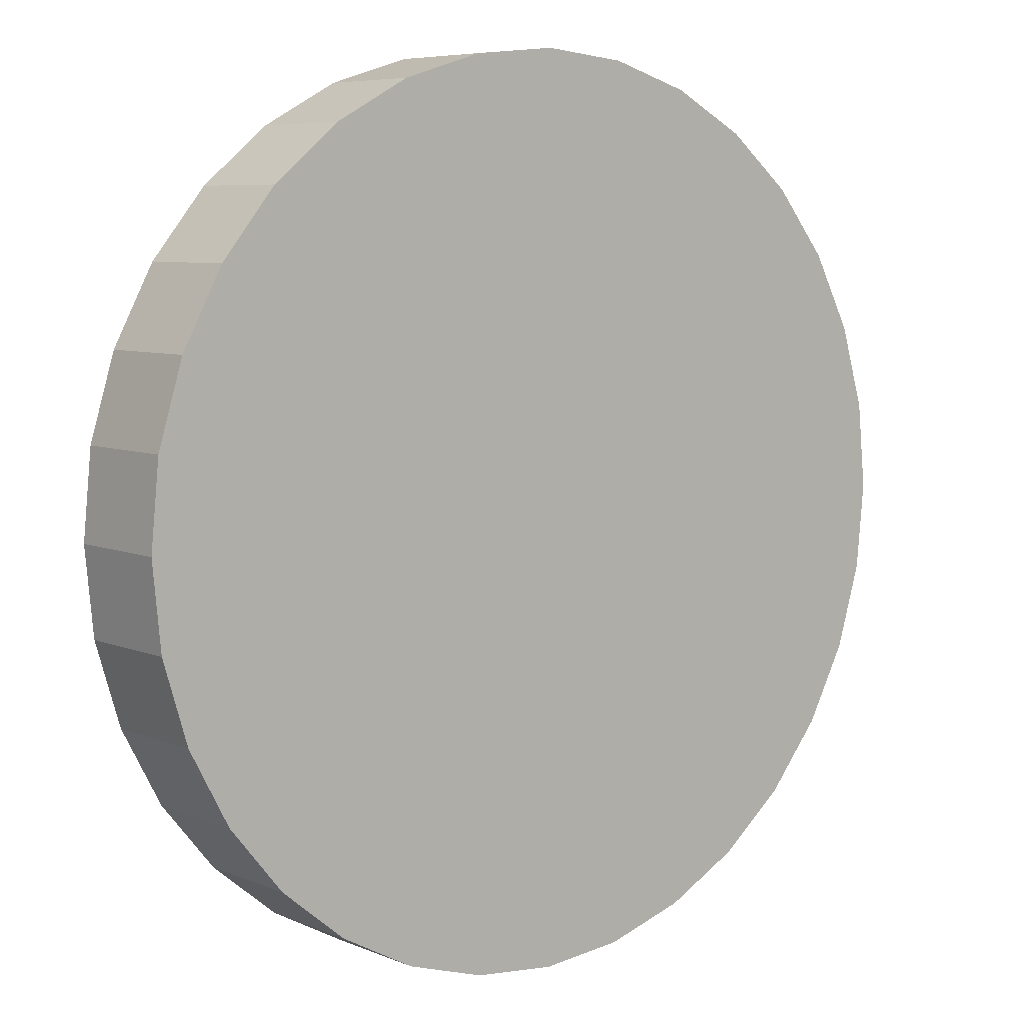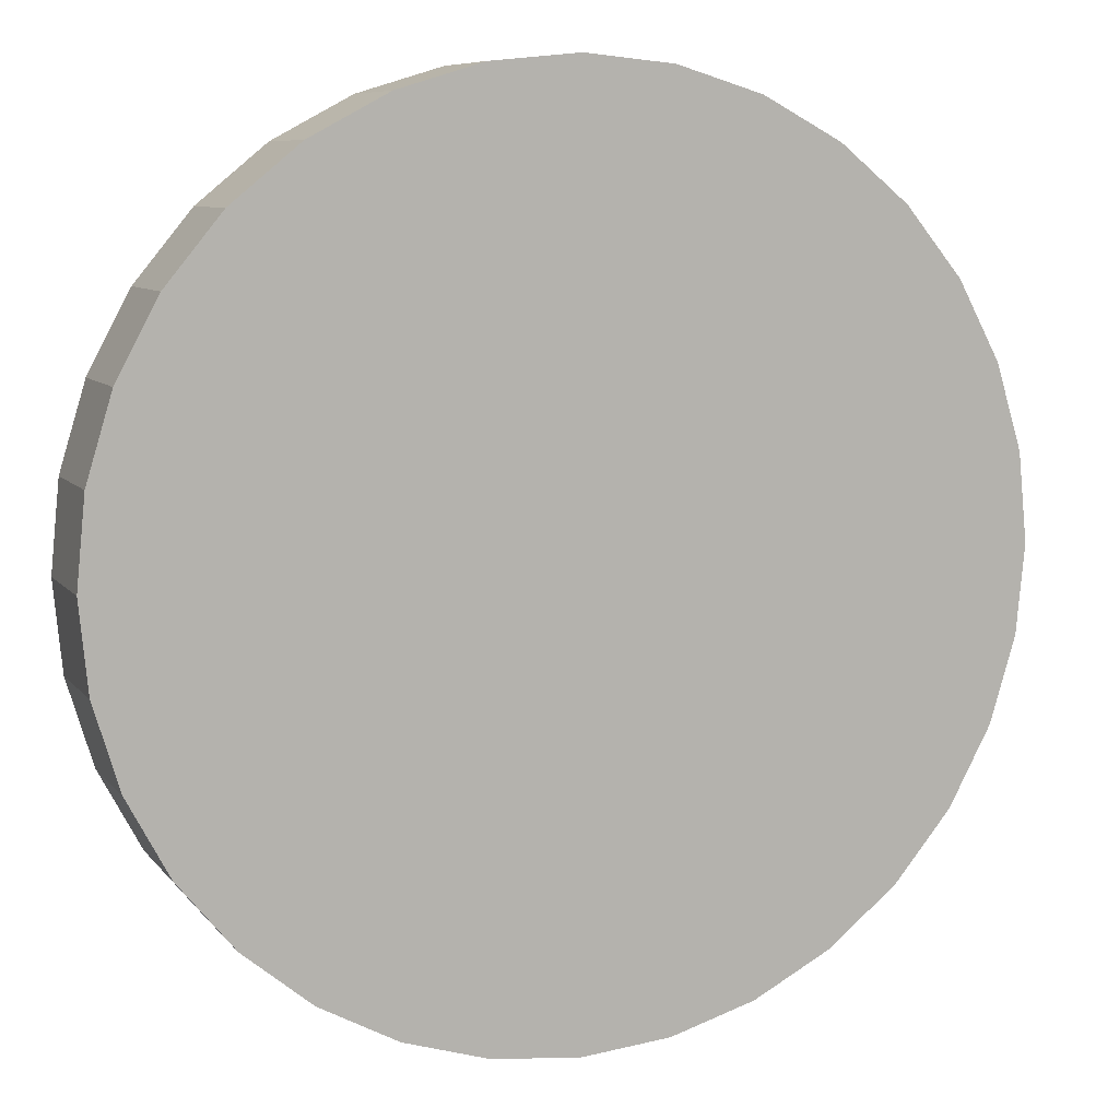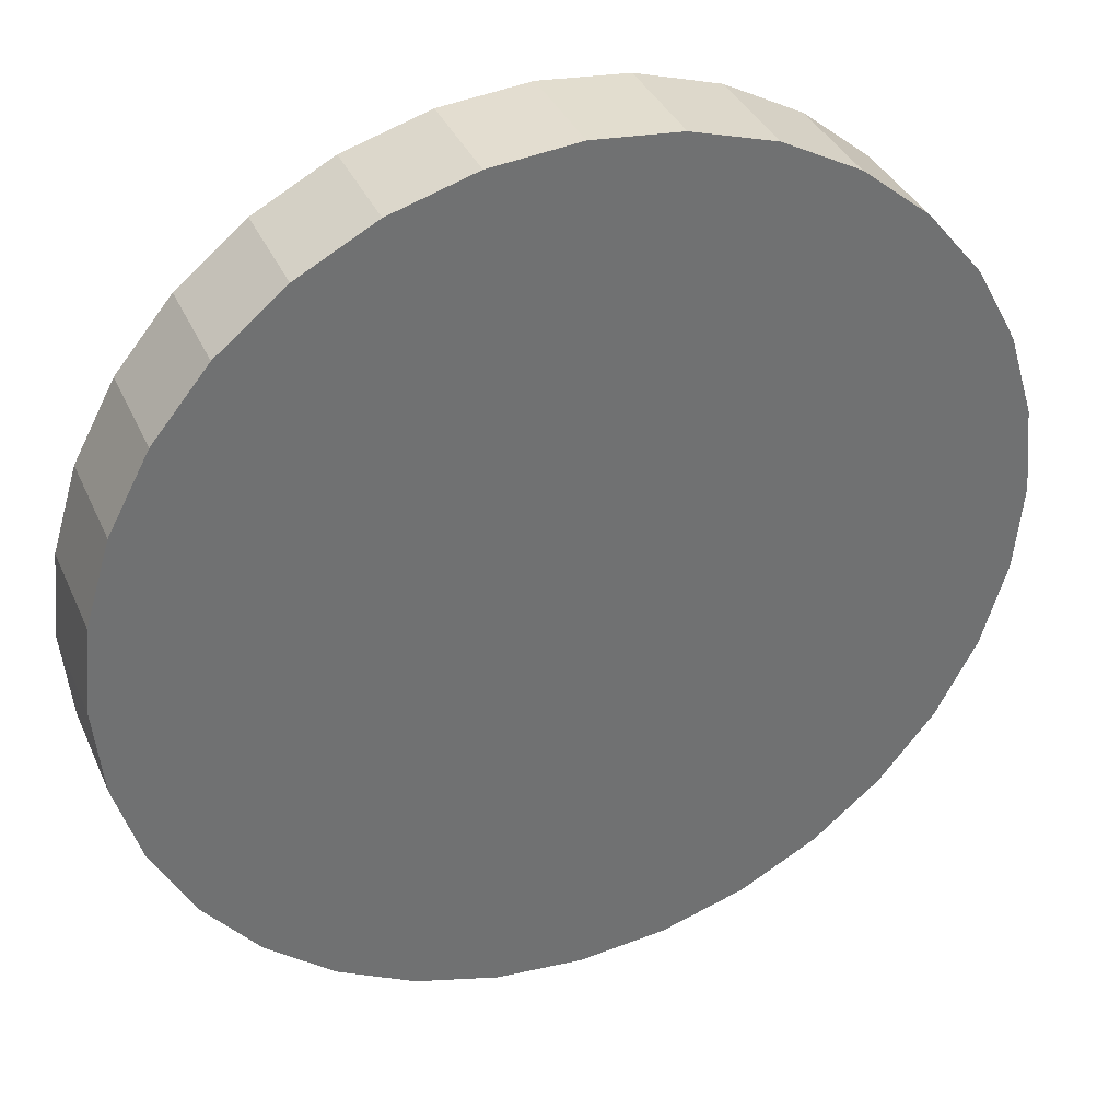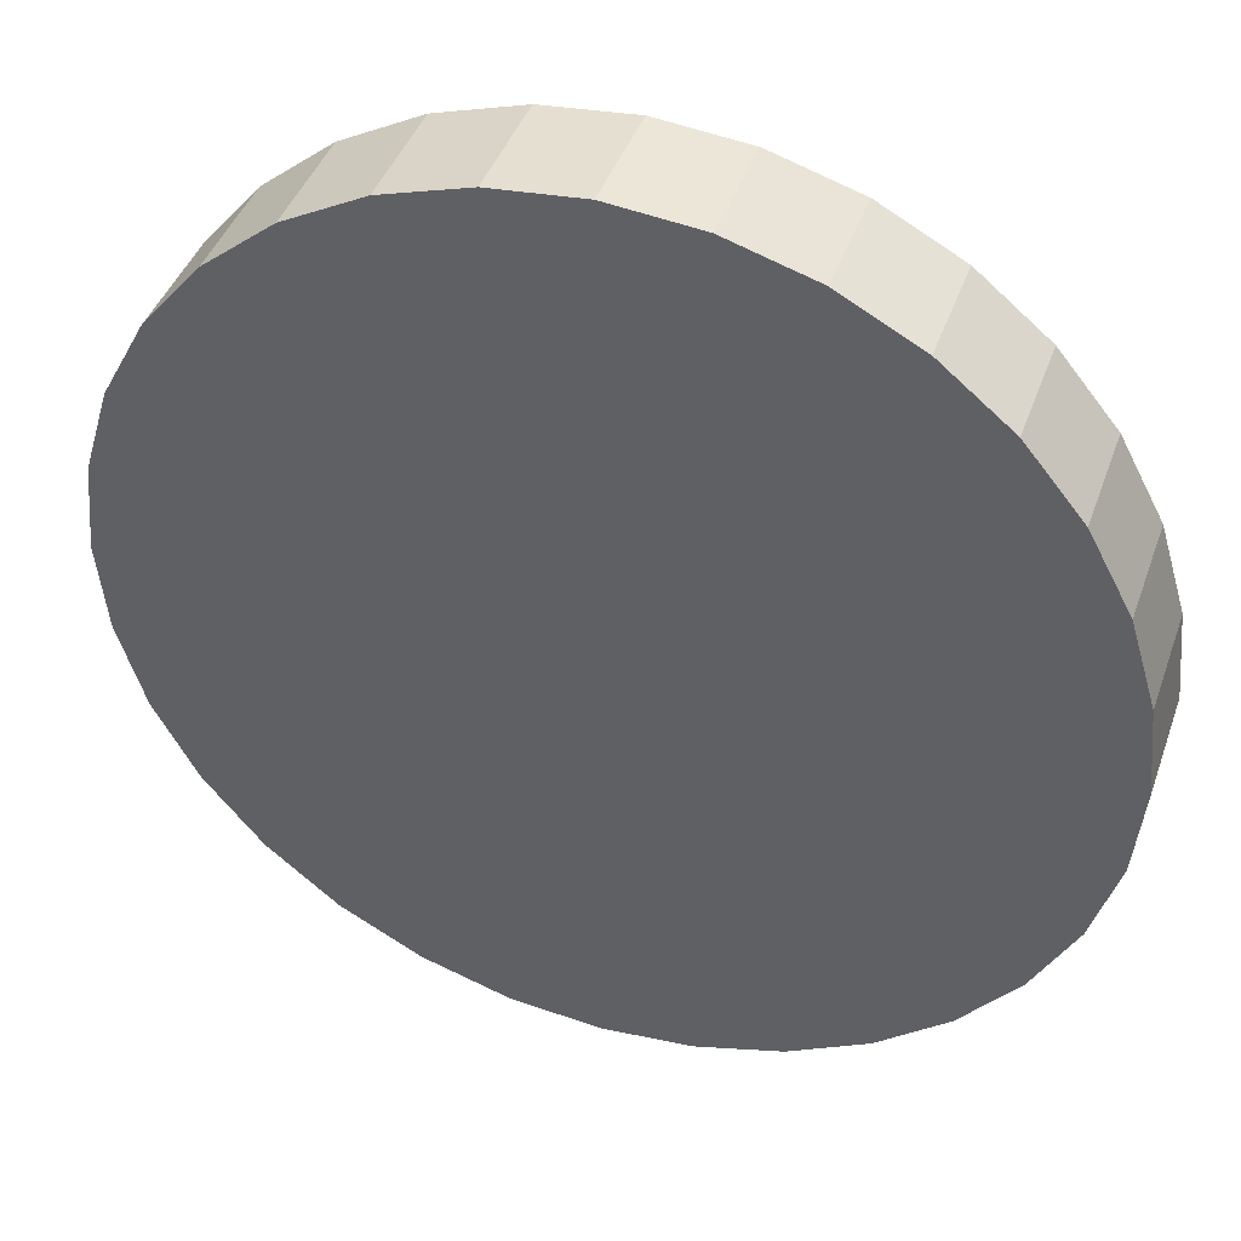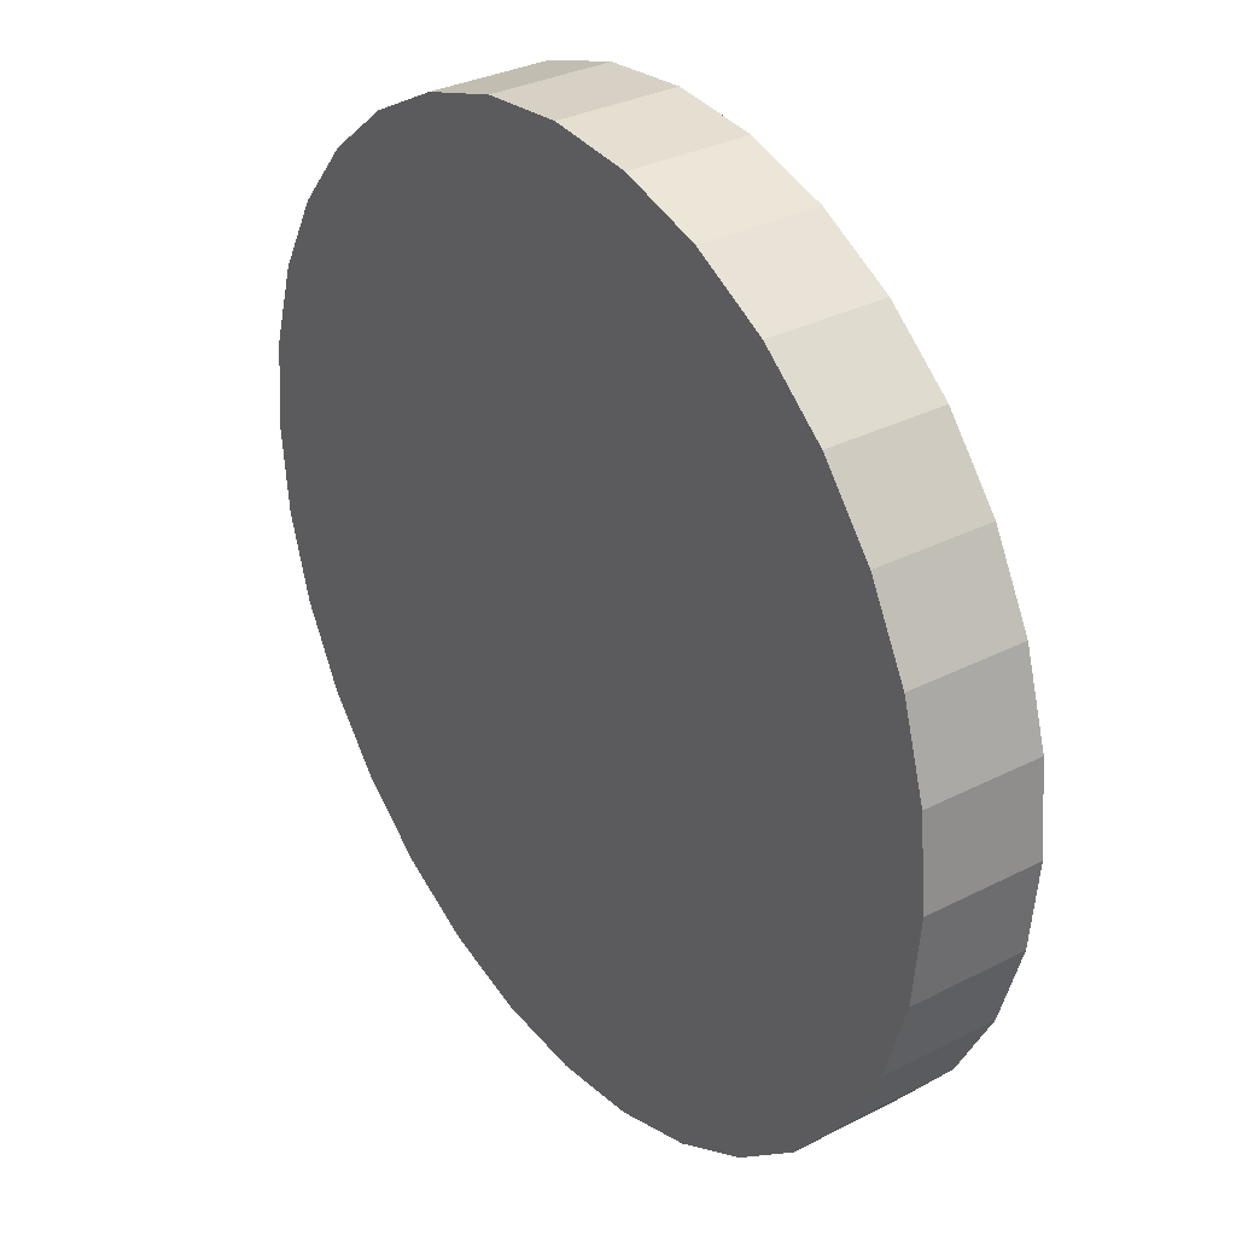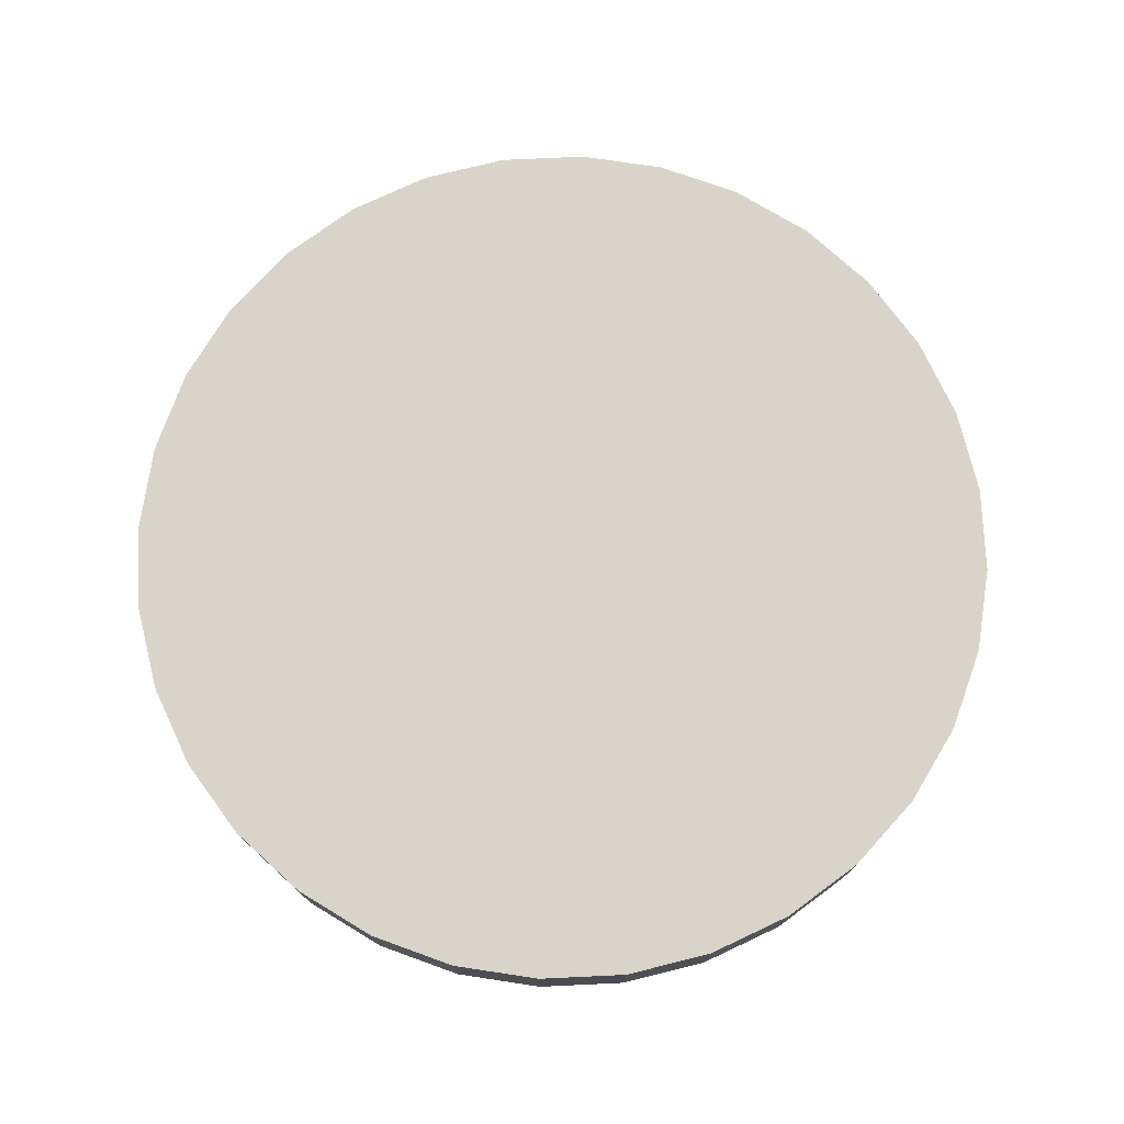
<metadata>
{"format":"obj","ext":"obj","renderer":"f3d","projection":"perspective","resolution":1024,"background":"white","views":[{"elev":6.7,"azim":-39.8,"up":"+Z"},{"elev":8.1,"azim":159.0,"up":"+Z"},{"elev":36.1,"azim":-21.8,"up":"+Z"},{"elev":42.4,"azim":-161.2,"up":"+Z"},{"elev":32.1,"azim":54.3,"up":"+Z"},{"elev":75.5,"azim":59.2,"up":"+Y"}]}
</metadata>
<code>
o Cylinder
v 0 -0.1264 -1
v 0 0.1264 -1
v 0.1951 -0.1264 -0.9808
v 0.1951 0.1264 -0.9808
v 0.3827 -0.1264 -0.9239
v 0.3827 0.1264 -0.9239
v 0.5556 -0.1264 -0.8315
v 0.5556 0.1264 -0.8315
v 0.7071 -0.1264 -0.7071
v 0.7071 0.1264 -0.7071
v 0.8315 -0.1264 -0.5556
v 0.8315 0.1264 -0.5556
v 0.9239 -0.1264 -0.3827
v 0.9239 0.1264 -0.3827
v 0.9808 -0.1264 -0.1951
v 0.9808 0.1264 -0.1951
v 1 -0.1264 -0
v 1 0.1264 -0
v 0.9808 -0.1264 0.1951
v 0.9808 0.1264 0.1951
v 0.9239 -0.1264 0.3827
v 0.9239 0.1264 0.3827
v 0.8315 -0.1264 0.5556
v 0.8315 0.1264 0.5556
v 0.7071 -0.1264 0.7071
v 0.7071 0.1264 0.7071
v 0.5556 -0.1264 0.8315
v 0.5556 0.1264 0.8315
v 0.3827 -0.1264 0.9239
v 0.3827 0.1264 0.9239
v 0.1951 -0.1264 0.9808
v 0.1951 0.1264 0.9808
v -0 -0.1264 1
v -0 0.1264 1
v -0.1951 -0.1264 0.9808
v -0.1951 0.1264 0.9808
v -0.3827 -0.1264 0.9239
v -0.3827 0.1264 0.9239
v -0.5556 -0.1264 0.8315
v -0.5556 0.1264 0.8315
v -0.7071 -0.1264 0.7071
v -0.7071 0.1264 0.7071
v -0.8315 -0.1264 0.5556
v -0.8315 0.1264 0.5556
v -0.9239 -0.1264 0.3827
v -0.9239 0.1264 0.3827
v -0.9808 -0.1264 0.1951
v -0.9808 0.1264 0.1951
v -1 -0.1264 -1e-06
v -1 0.1264 -1e-06
v -0.9808 -0.1264 -0.1951
v -0.9808 0.1264 -0.1951
v -0.9239 -0.1264 -0.3827
v -0.9239 0.1264 -0.3827
v -0.8315 -0.1264 -0.5556
v -0.8315 0.1264 -0.5556
v -0.7071 -0.1264 -0.7071
v -0.7071 0.1264 -0.7071
v -0.5556 -0.1264 -0.8315
v -0.5556 0.1264 -0.8315
v -0.3827 -0.1264 -0.9239
v -0.3827 0.1264 -0.9239
v -0.1951 -0.1264 -0.9808
v -0.1951 0.1264 -0.9808
f 1 2 3
f 3 4 5
f 5 6 7
f 7 8 9
f 9 10 11
f 11 12 13
f 13 14 15
f 15 16 17
f 17 18 19
f 19 20 21
f 21 22 23
f 23 24 25
f 25 26 27
f 27 28 29
f 29 30 31
f 31 32 33
f 33 34 35
f 35 36 37
f 37 38 39
f 39 40 41
f 41 42 43
f 43 44 45
f 45 46 47
f 47 48 49
f 49 50 51
f 51 52 53
f 53 54 55
f 55 56 57
f 57 58 59
f 59 60 61
f 4 2 6
f 63 64 1
f 61 62 63
f 1 3 63
f 2 4 3
f 4 6 5
f 6 8 7
f 8 10 9
f 10 12 11
f 12 14 13
f 14 16 15
f 16 18 17
f 18 20 19
f 20 22 21
f 22 24 23
f 24 26 25
f 26 28 27
f 28 30 29
f 30 32 31
f 32 34 33
f 34 36 35
f 36 38 37
f 38 40 39
f 40 42 41
f 42 44 43
f 44 46 45
f 46 48 47
f 48 50 49
f 50 52 51
f 52 54 53
f 54 56 55
f 56 58 57
f 58 60 59
f 60 62 61
f 2 64 6
f 64 62 6
f 62 60 6
f 60 58 6
f 58 56 6
f 56 54 6
f 54 52 6
f 52 50 6
f 50 48 6
f 48 46 6
f 46 44 6
f 44 42 6
f 42 40 6
f 38 36 34
f 38 34 32
f 40 38 32
f 6 40 32
f 28 32 30
f 26 32 28
f 24 32 26
f 22 32 24
f 20 32 22
f 10 14 12
f 10 16 14
f 18 32 20
f 16 32 18
f 10 32 16
f 8 6 32
f 10 8 32
f 64 2 1
f 62 64 63
f 3 5 63
f 5 7 63
f 7 9 63
f 9 11 63
f 11 13 63
f 13 15 63
f 15 17 63
f 17 19 63
f 19 21 63
f 21 23 63
f 23 25 63
f 53 49 51
f 25 27 29
f 63 25 29
f 35 31 33
f 35 29 31
f 63 29 35
f 41 37 39
f 41 35 37
f 63 35 41
f 47 43 45
f 61 63 41
f 49 43 47
f 53 43 49
f 59 61 41
f 57 59 41
f 55 57 41
f 53 55 43
f 55 41 43

</code>
